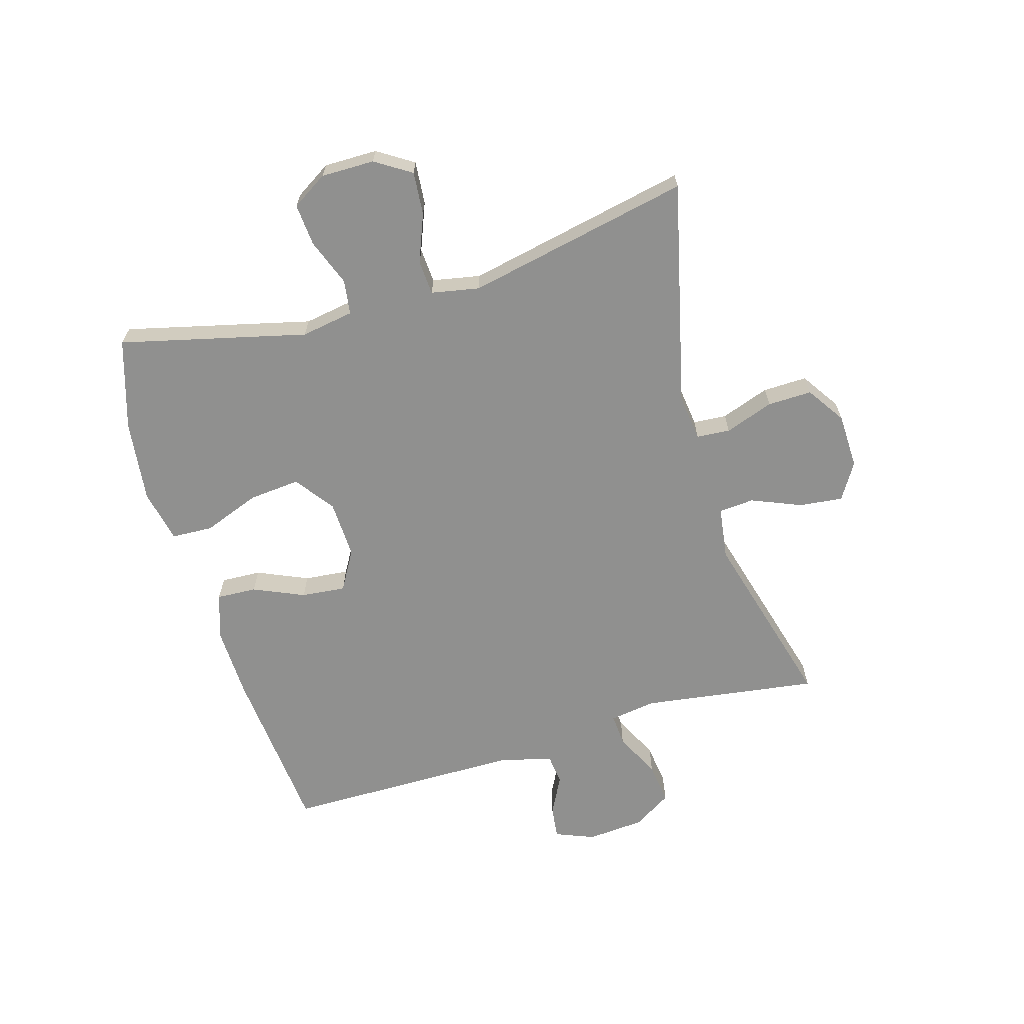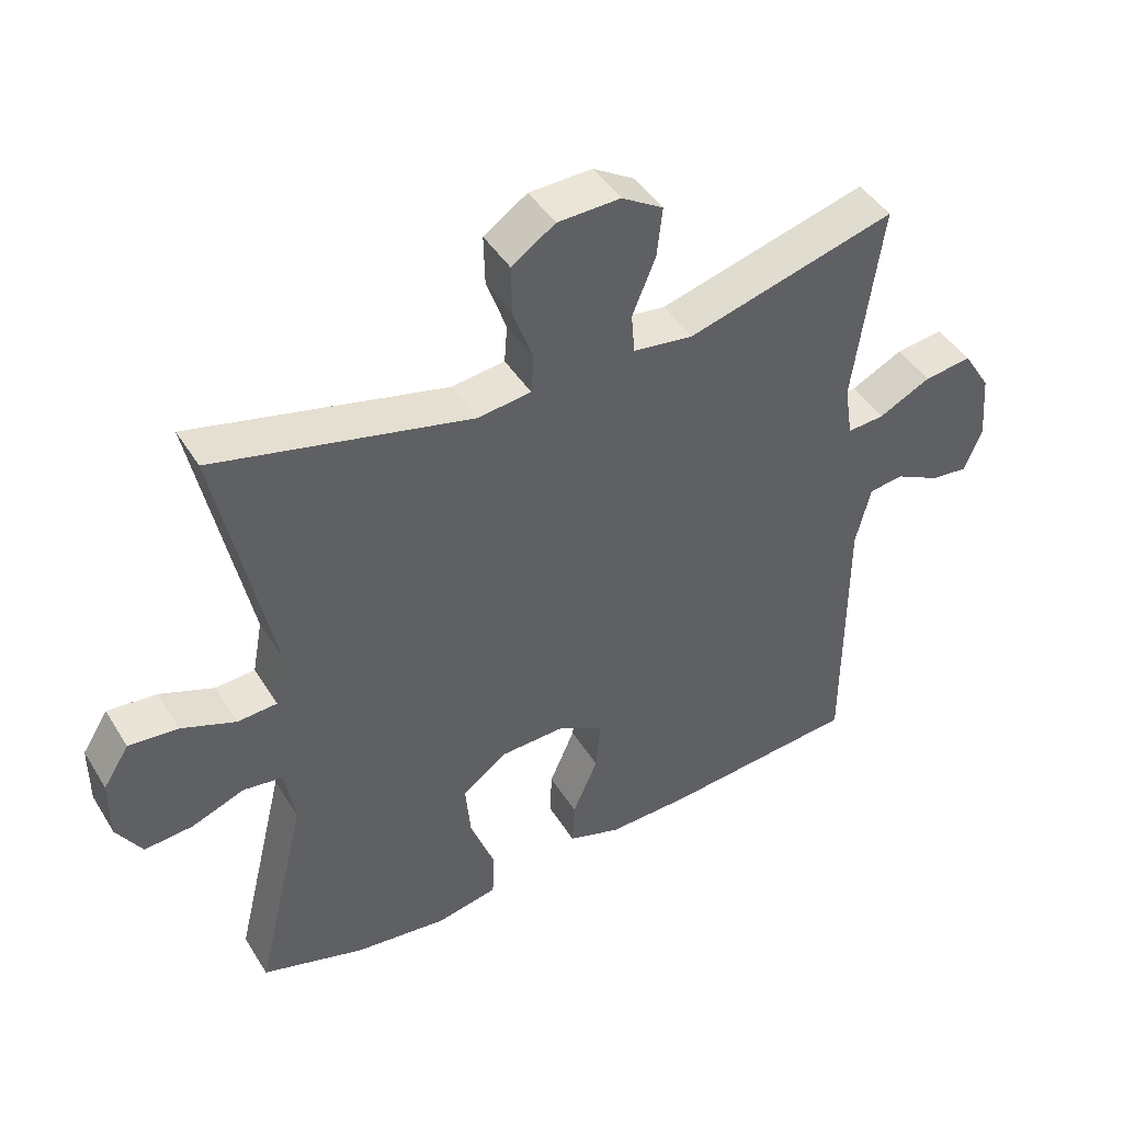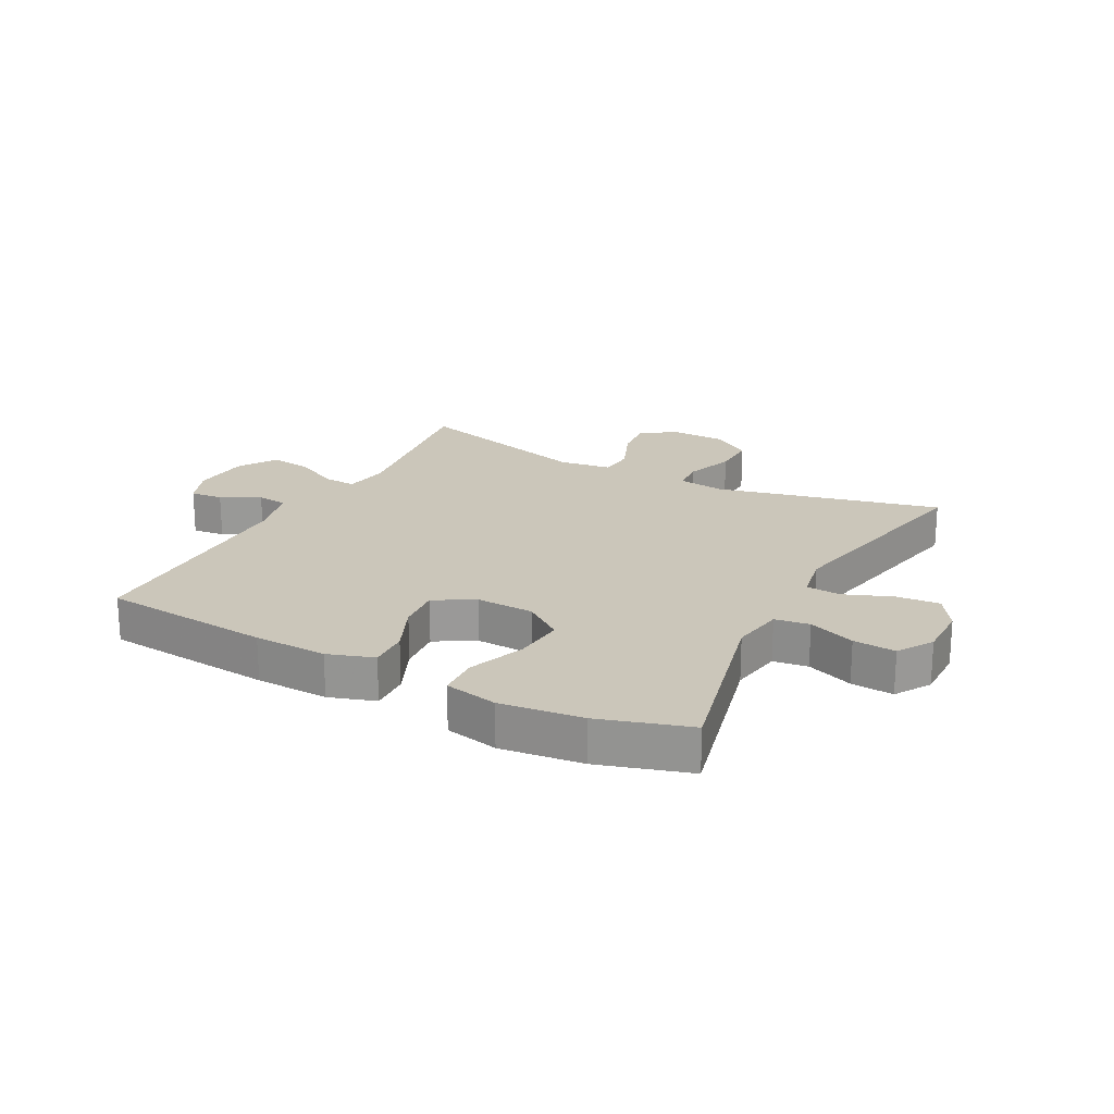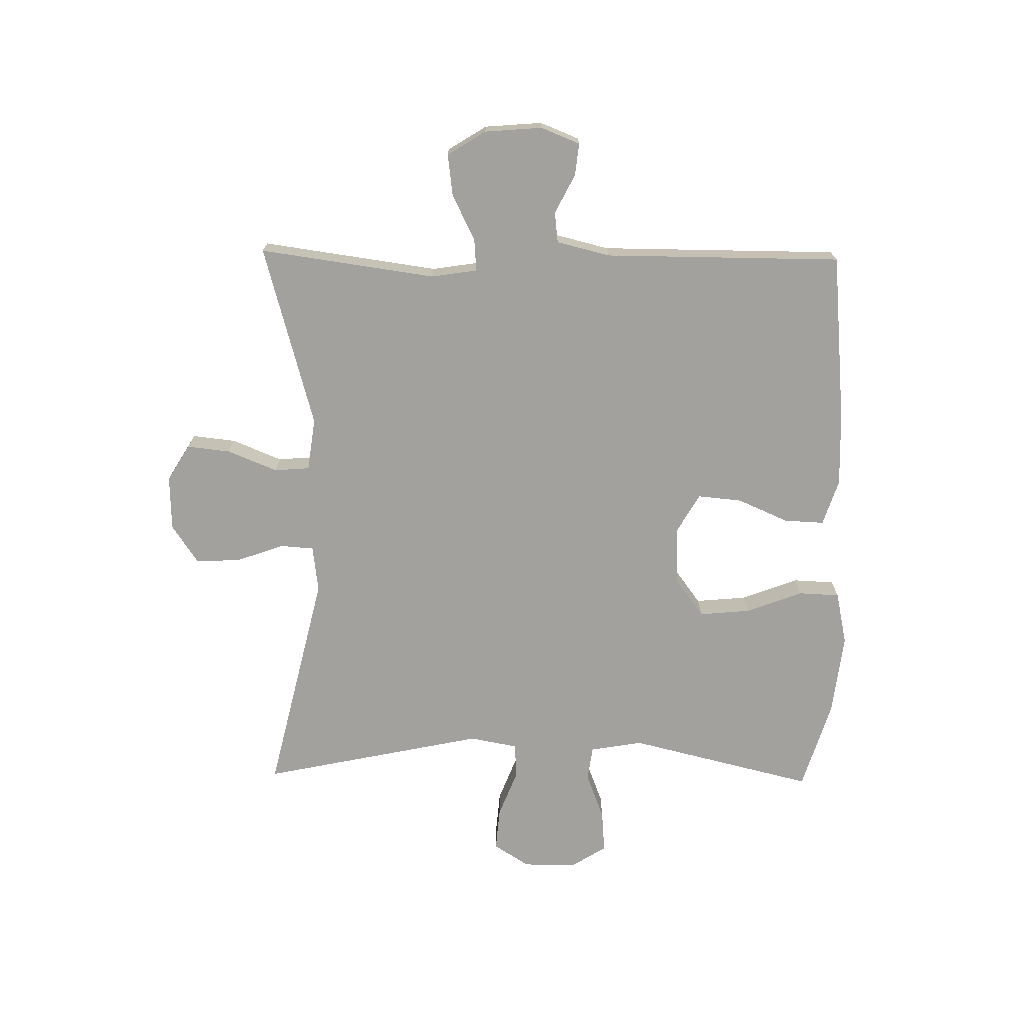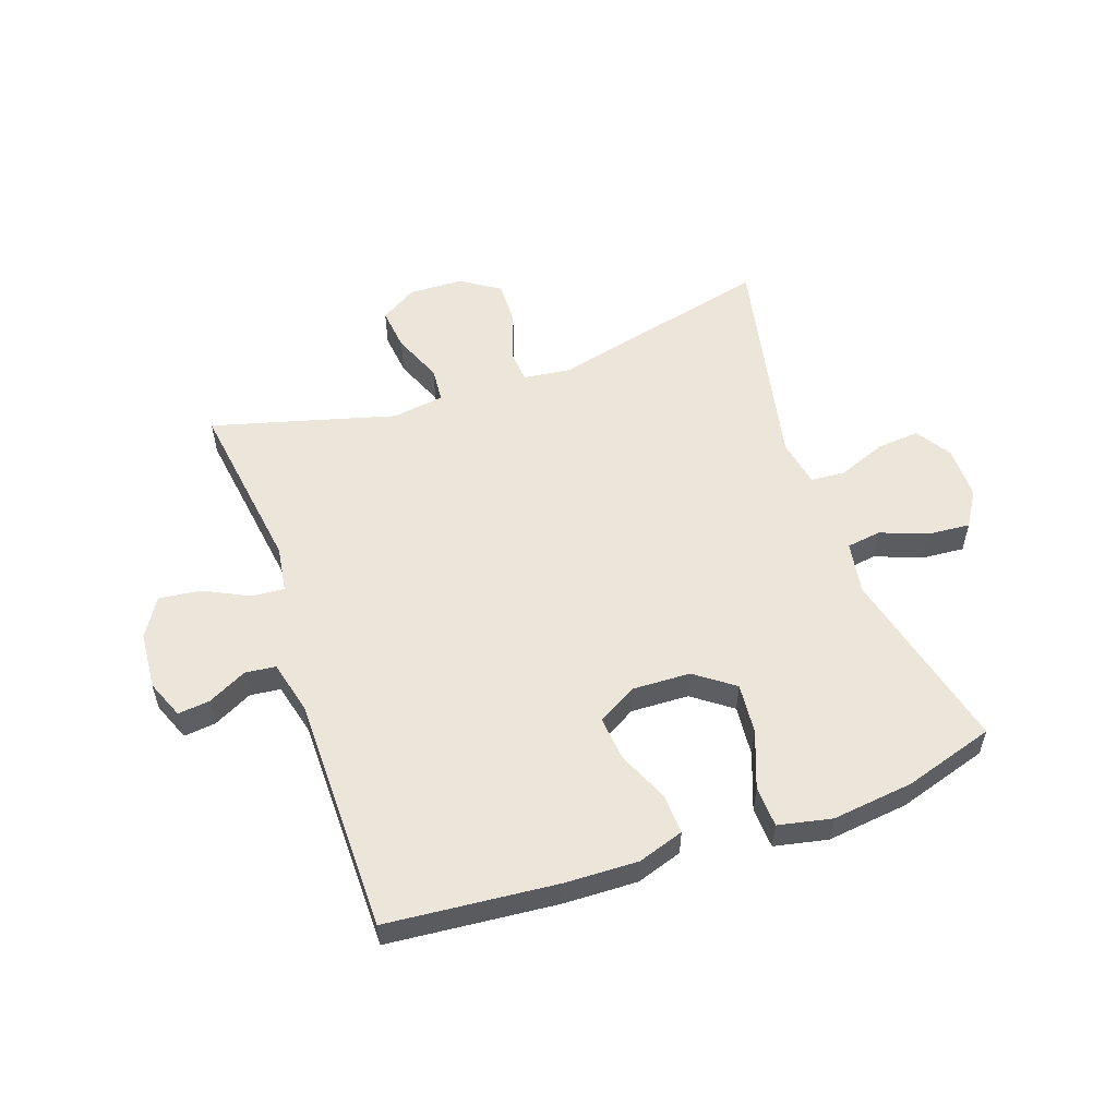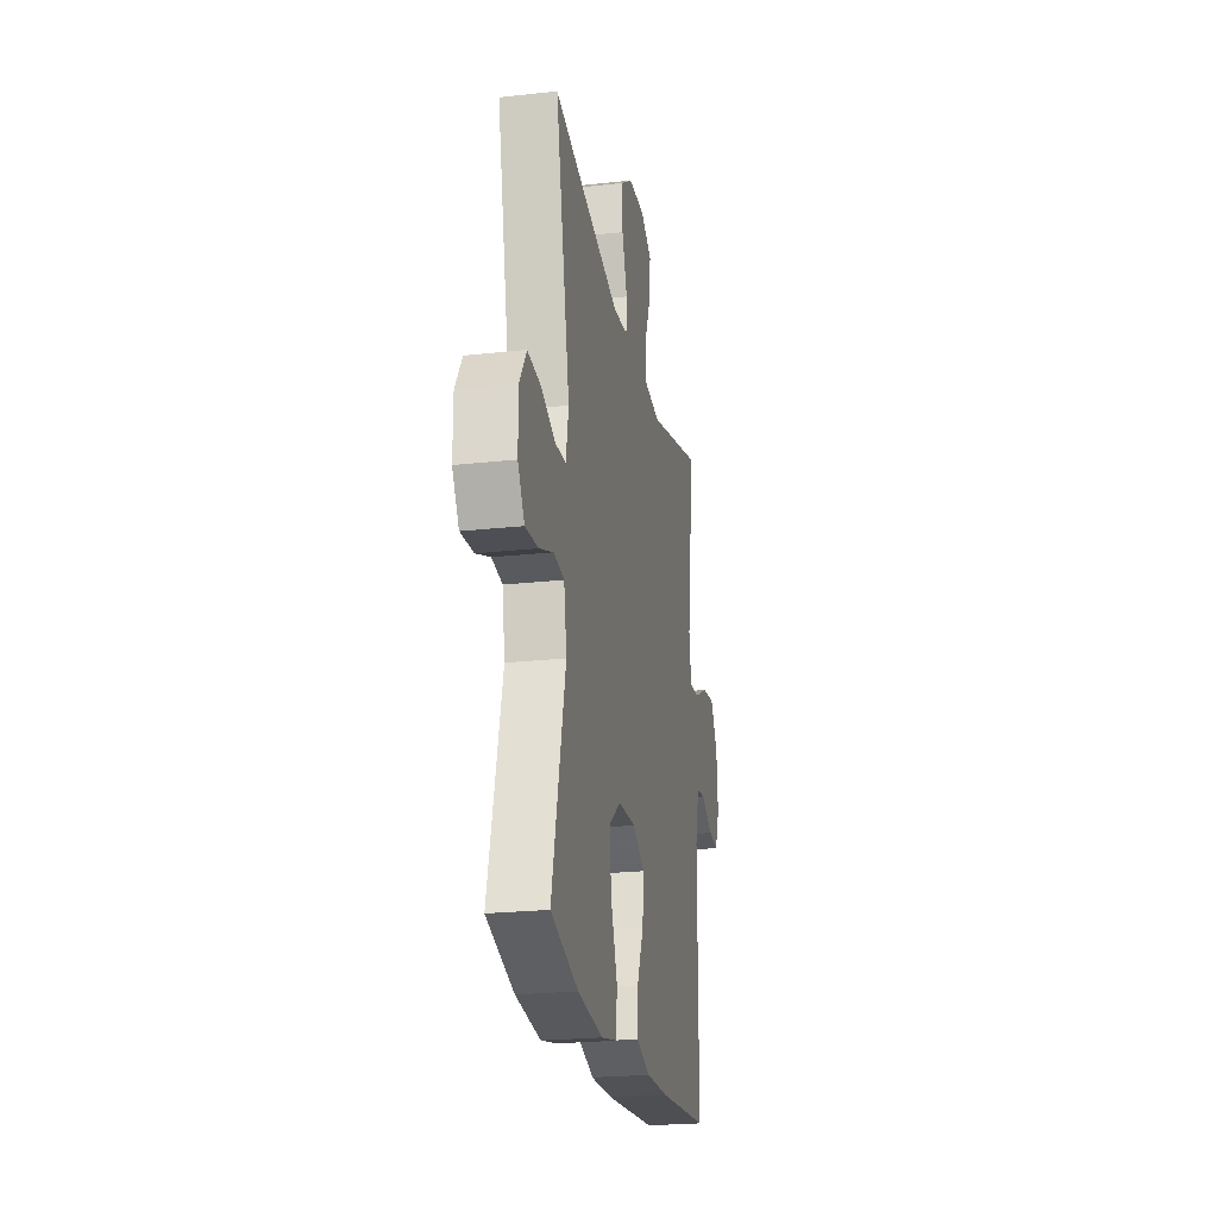
<metadata>
{"format":"obj","ext":"obj","renderer":"f3d","projection":"perspective","resolution":1024,"background":"white","views":[{"elev":-65.5,"azim":-73.8,"up":"+Y"},{"elev":44.4,"azim":-29.8,"up":"+Z"},{"elev":21.1,"azim":-152.2,"up":"+Y"},{"elev":-72.1,"azim":89.1,"up":"+Y"},{"elev":55.3,"azim":160.6,"up":"+Y"},{"elev":-23.1,"azim":-79.4,"up":"+Z"}]}
</metadata>
<code>
v -0.5 0.07 -0.5
v -0.425 0.07 -0.189
v -0.44 0.07 -0.101
v -0.498 0.07 -0.093
v -0.576 0.07 -0.123
v -0.647 0.07 -0.129
v -0.684 0.07 -0.07
v -0.684 0.07 0.019
v -0.646 0.07 0.079
v -0.574 0.07 0.073
v -0.494 0.07 0.042
v -0.436 0.07 0.046
v -0.421 0.07 0.126
v -0.5 0.07 0.5
v -0.125 0.07 0.412
v -0.047 0.07 0.422
v -0.043 0.07 0.478
v -0.072 0.07 0.559
v -0.074 0.07 0.633
v -0.01 0.07 0.676
v 0.082 0.07 0.679
v 0.143 0.07 0.642
v 0.135 0.07 0.569
v 0.101 0.07 0.486
v 0.106 0.07 0.427
v 0.194 0.07 0.415
v 0.5 0.07 0.5
v 0.459 0.07 0.205
v 0.471 0.07 0.128
v 0.525 0.07 0.132
v 0.601 0.07 0.17
v 0.671 0.07 0.179
v 0.711 0.07 0.115
v 0.719 0.07 0.019
v 0.693 0.07 -0.046
v 0.639 0.07 -0.04
v 0.574 0.07 -0.007
v 0.523 0.07 -0.013
v 0.501 0.07 -0.102
v 0.5 0.07 -0.5
v 0.216 0.07 -0.527
v 0.094 0.07 -0.531
v 0.017 0.07 -0.506
v 0.02 0.07 -0.439
v 0.057 0.07 -0.354
v 0.064 0.07 -0.28
v -0.002 0.07 -0.242
v -0.099 0.07 -0.246
v -0.164 0.07 -0.294
v -0.156 0.07 -0.379
v -0.12 0.07 -0.474
v -0.123 0.07 -0.543
v -0.212 0.07 -0.562
v -0.349 0.07 -0.546
v -0.5 0 -0.5
v -0.425 0 -0.189
v -0.44 0 -0.101
v -0.498 0 -0.093
v -0.576 0 -0.123
v -0.647 0 -0.129
v -0.684 0 -0.07
v -0.684 0 0.019
v -0.646 0 0.079
v -0.574 0 0.073
v -0.494 0 0.042
v -0.436 0 0.046
v -0.421 0 0.126
v -0.5 0 0.5
v -0.125 0 0.412
v -0.047 0 0.422
v -0.043 0 0.478
v -0.072 0 0.559
v -0.074 0 0.633
v -0.01 0 0.676
v 0.082 0 0.679
v 0.143 0 0.642
v 0.135 0 0.569
v 0.101 0 0.486
v 0.106 0 0.427
v 0.194 0 0.415
v 0.5 0 0.5
v 0.459 0 0.205
v 0.471 0 0.128
v 0.525 0 0.132
v 0.601 0 0.17
v 0.671 0 0.179
v 0.711 0 0.115
v 0.719 0 0.019
v 0.693 0 -0.046
v 0.639 0 -0.04
v 0.574 0 -0.007
v 0.523 0 -0.013
v 0.501 0 -0.102
v 0.5 0 -0.5
v 0.216 0 -0.527
v 0.094 0 -0.531
v 0.017 0 -0.506
v 0.02 0 -0.439
v 0.057 0 -0.354
v 0.064 0 -0.28
v -0.002 0 -0.242
v -0.099 0 -0.246
v -0.164 0 -0.294
v -0.156 0 -0.379
v -0.12 0 -0.474
v -0.123 0 -0.543
v -0.212 0 -0.562
v -0.349 0 -0.546
f 53 54 1 2
f 50 51 52 53
f 49 50 53 2
f 48 49 2 3
f 47 48 3
f 42 43 44 45
f 42 45 46
f 39 40 41 42
f 38 39 42 46
f 34 35 36 37
f 34 37 38
f 33 34 38
f 30 31 32 33
f 29 30 33 38
f 26 27 28
f 25 26 28 29
f 21 22 23 24
f 21 24 25
f 20 21 25
f 17 18 19 20
f 16 17 20 25
f 15 16 25 29
f 13 14 15 29
f 8 9 10 11
f 8 11 12
f 7 8 12
f 4 5 6 7
f 4 7 12
f 3 4 12
f 47 3 12 13
f 38 46 47
f 13 29 38 47
f 56 55 108 107
f 107 106 105 104
f 56 107 104 103
f 57 56 103 102
f 57 102 101
f 99 98 97 96
f 100 99 96
f 96 95 94 93
f 100 96 93 92
f 91 90 89 88
f 92 91 88
f 92 88 87
f 87 86 85 84
f 92 87 84 83
f 82 81 80
f 83 82 80 79
f 78 77 76 75
f 79 78 75
f 79 75 74
f 74 73 72 71
f 79 74 71 70
f 83 79 70 69
f 83 69 68 67
f 65 64 63 62
f 66 65 62
f 66 62 61
f 61 60 59 58
f 66 61 58
f 66 58 57
f 67 66 57 101
f 101 100 92
f 101 92 83 67
f 1 55 56 2
f 2 56 57 3
f 3 57 58 4
f 4 58 59 5
f 5 59 60 6
f 6 60 61 7
f 7 61 62 8
f 8 62 63 9
f 9 63 64 10
f 10 64 65 11
f 11 65 66 12
f 12 66 67 13
f 13 67 68 14
f 14 68 69 15
f 15 69 70 16
f 16 70 71 17
f 17 71 72 18
f 18 72 73 19
f 19 73 74 20
f 20 74 75 21
f 21 75 76 22
f 22 76 77 23
f 23 77 78 24
f 24 78 79 25
f 25 79 80 26
f 26 80 81 27
f 27 81 82 28
f 28 82 83 29
f 29 83 84 30
f 30 84 85 31
f 31 85 86 32
f 32 86 87 33
f 33 87 88 34
f 34 88 89 35
f 35 89 90 36
f 36 90 91 37
f 37 91 92 38
f 38 92 93 39
f 39 93 94 40
f 40 94 95 41
f 41 95 96 42
f 42 96 97 43
f 43 97 98 44
f 44 98 99 45
f 45 99 100 46
f 46 100 101 47
f 47 101 102 48
f 48 102 103 49
f 49 103 104 50
f 50 104 105 51
f 51 105 106 52
f 52 106 107 53
f 53 107 108 54
f 54 108 55 1

</code>
